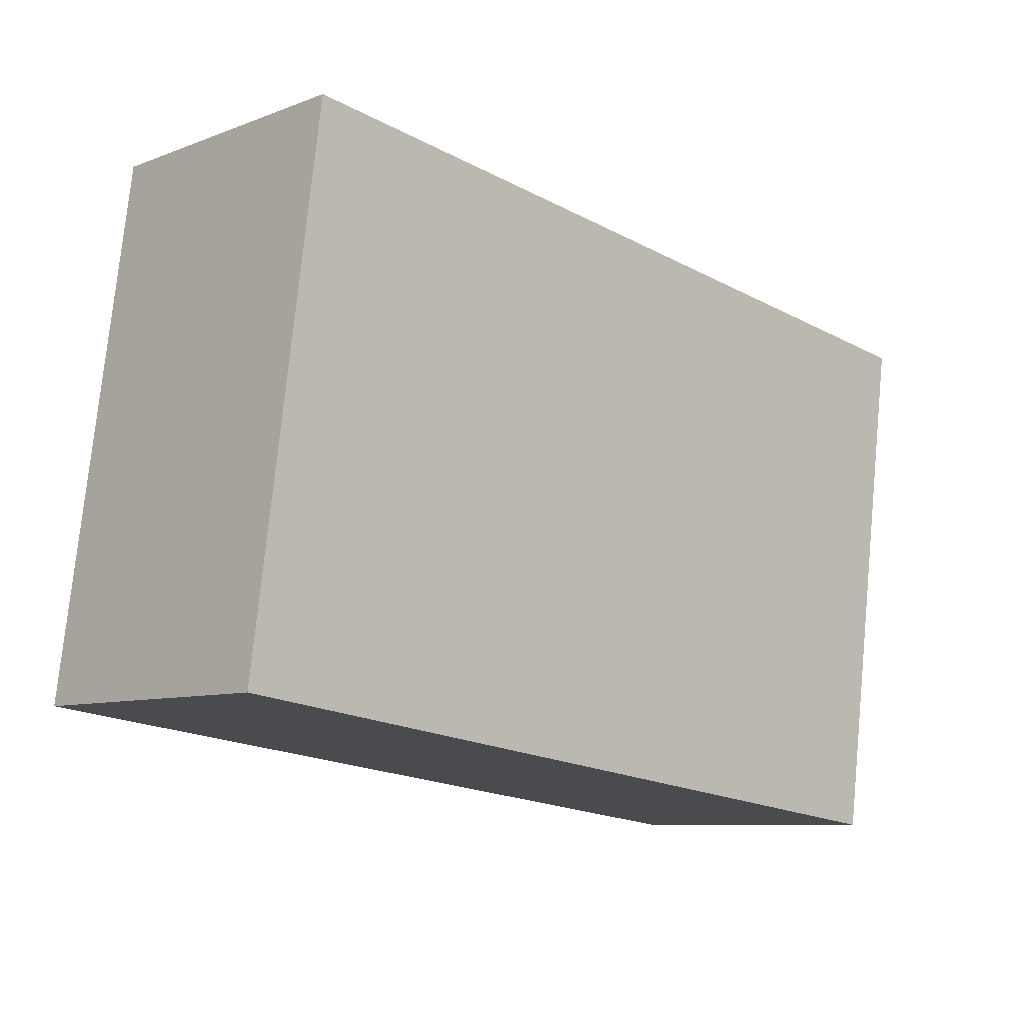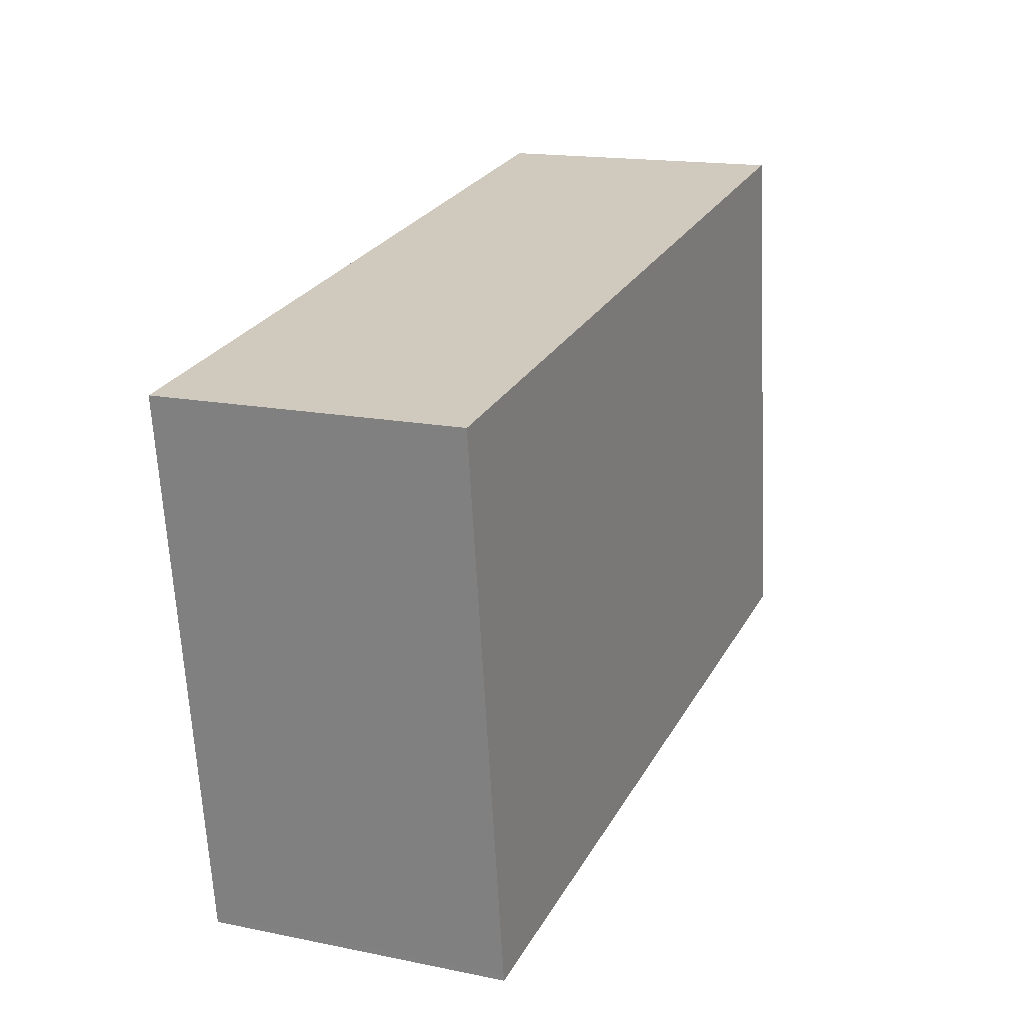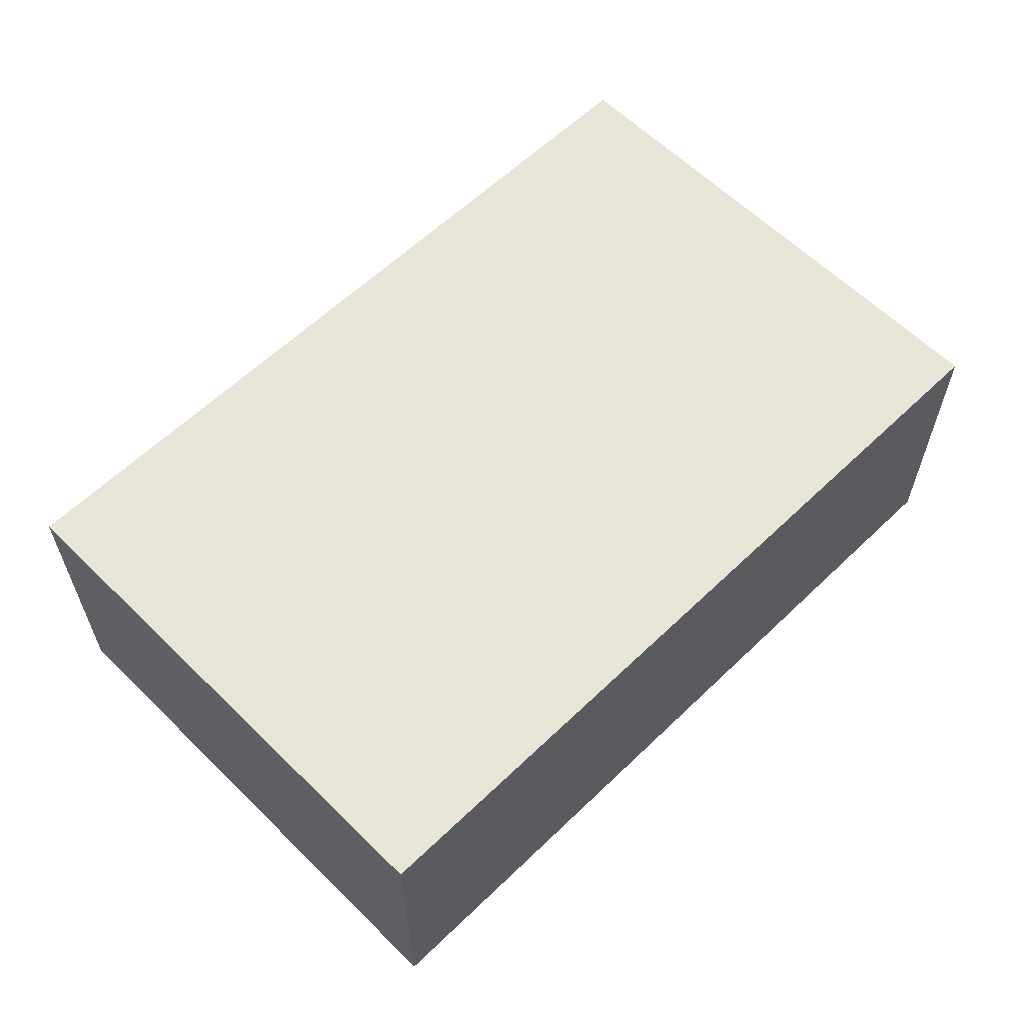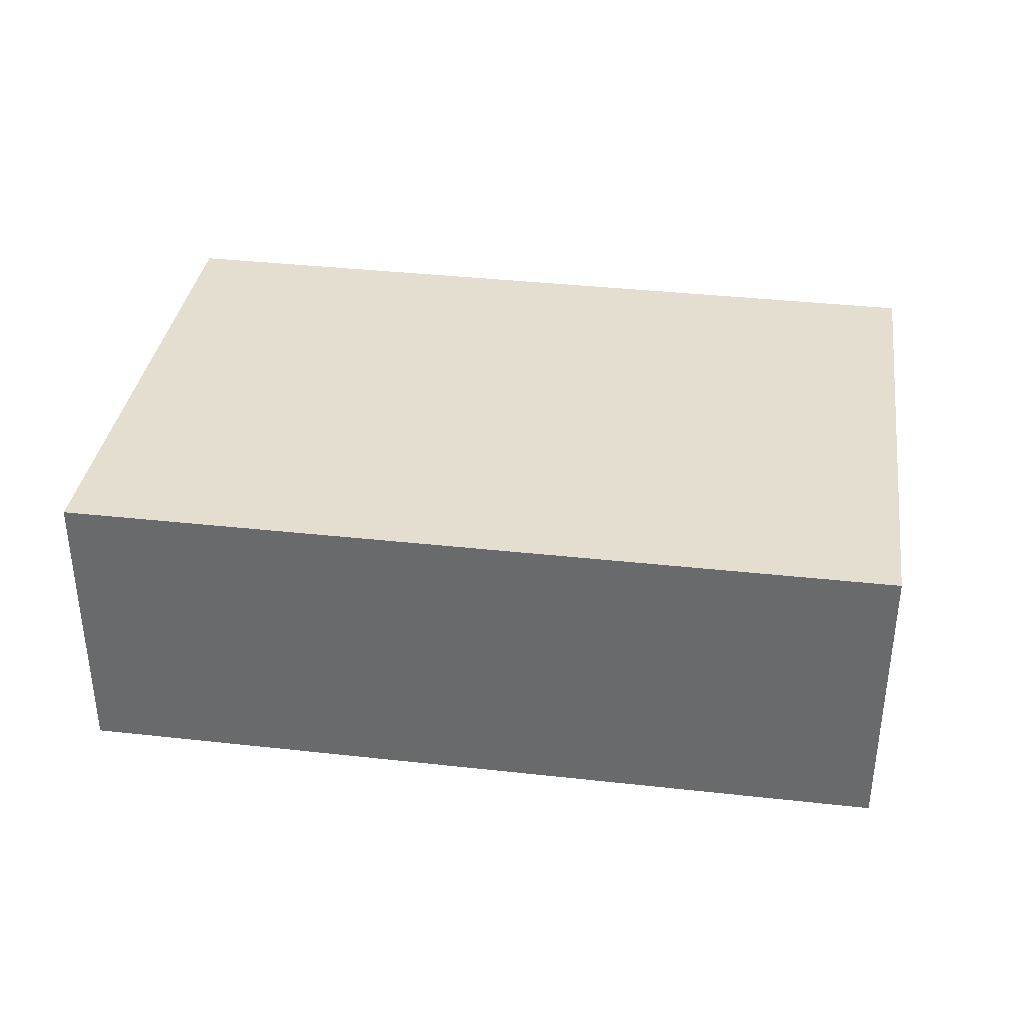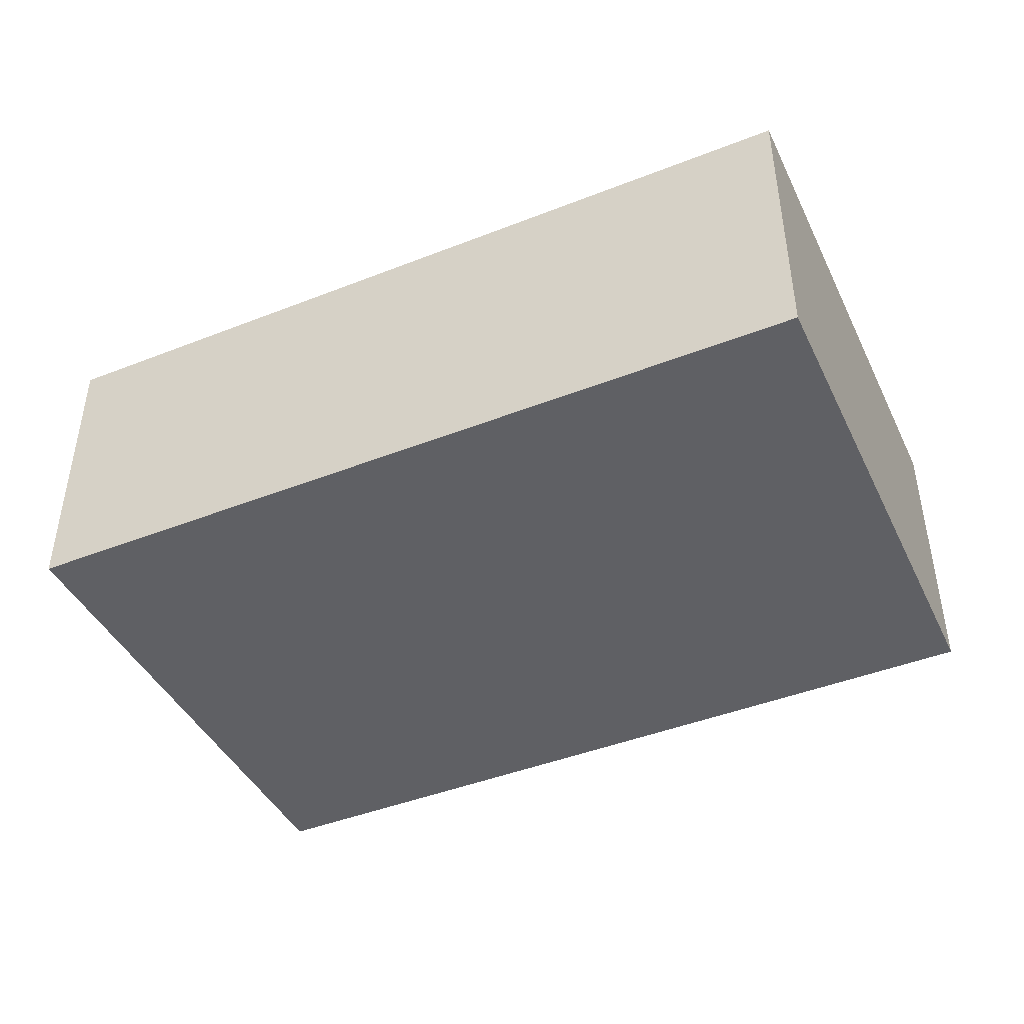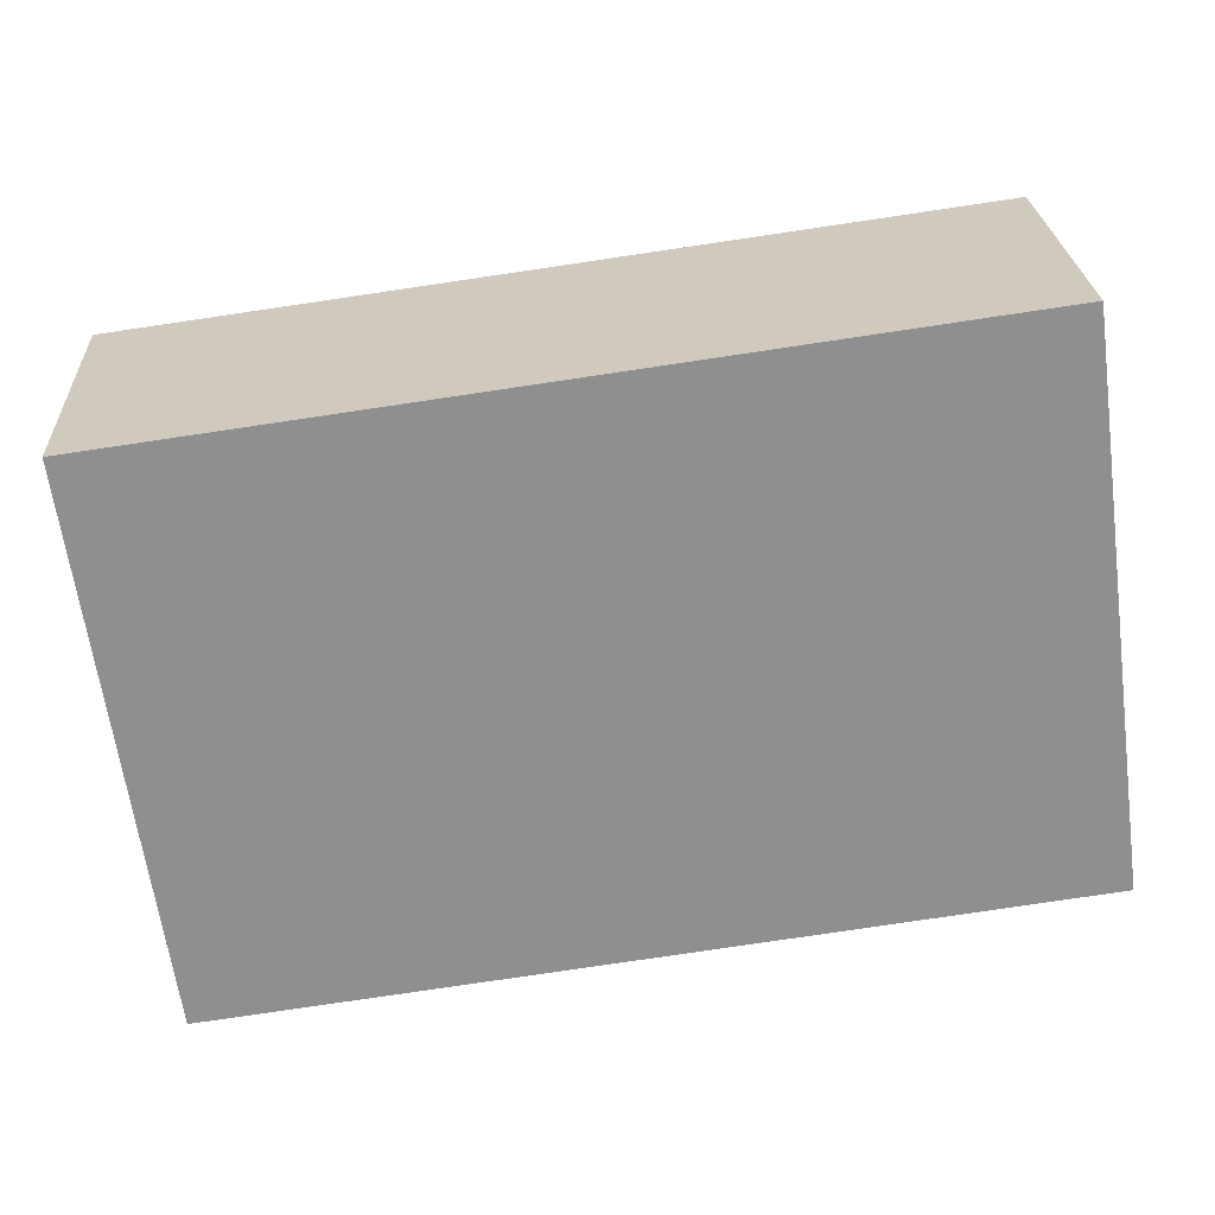
<metadata>
{"format":"obj","ext":"obj","renderer":"f3d","projection":"perspective","resolution":1024,"background":"white","views":[{"elev":-8.3,"azim":-44.1,"up":"+Z"},{"elev":16.4,"azim":112.6,"up":"+Z"},{"elev":60.1,"azim":143.1,"up":"+Y"},{"elev":35.9,"azim":16.1,"up":"+Y"},{"elev":-43.6,"azim":32.6,"up":"+Y"},{"elev":24.9,"azim":177.0,"up":"+Z"}]}
</metadata>
<code>
v  0 6.469 3.961e-16
v  18.03 6.469 -2.267
v  18.01 6.469 -2.396
v  19.66 6.469 9.217
v  0.762 6.469 5.703
v  1.562 6.469 11.7
v  1.562 -7.162e-16 11.7
v  19.66 -5.644e-16 9.217
v  18.03 1.388e-16 -2.267
v  18.01 1.467e-16 -2.396
v  0 0 0
v  0.762 -3.492e-16 5.703
g defaultobject
f 1 2 3
f 2 1 4
f 4 1 5
f 4 5 6
f 7 4 6
f 4 7 8
f 8 2 4
f 2 8 9
f 2 9 3
f 3 9 10
f 10 1 3
f 1 10 11
f 5 7 6
f 7 5 1
f 7 1 12
f 12 1 11
f 9 11 10
f 11 9 8
f 11 8 12
f 12 8 7

</code>
